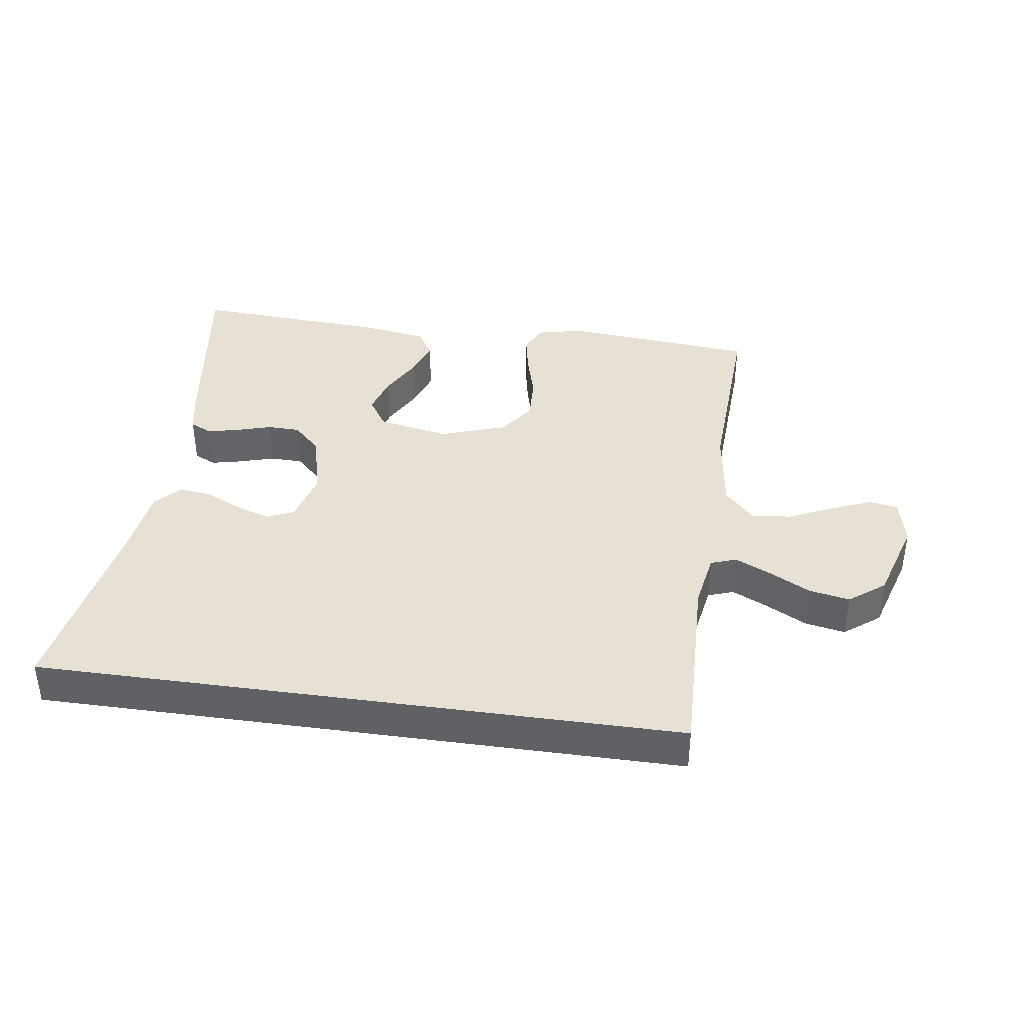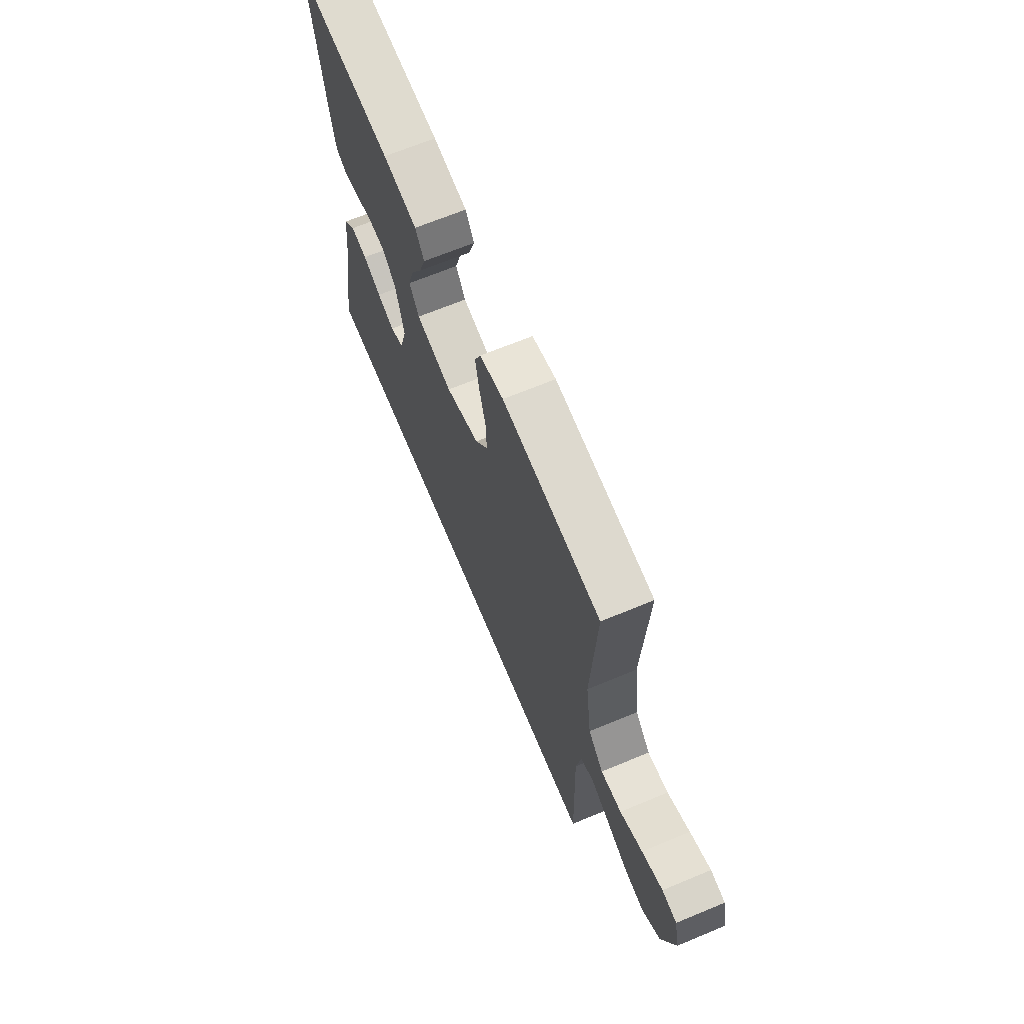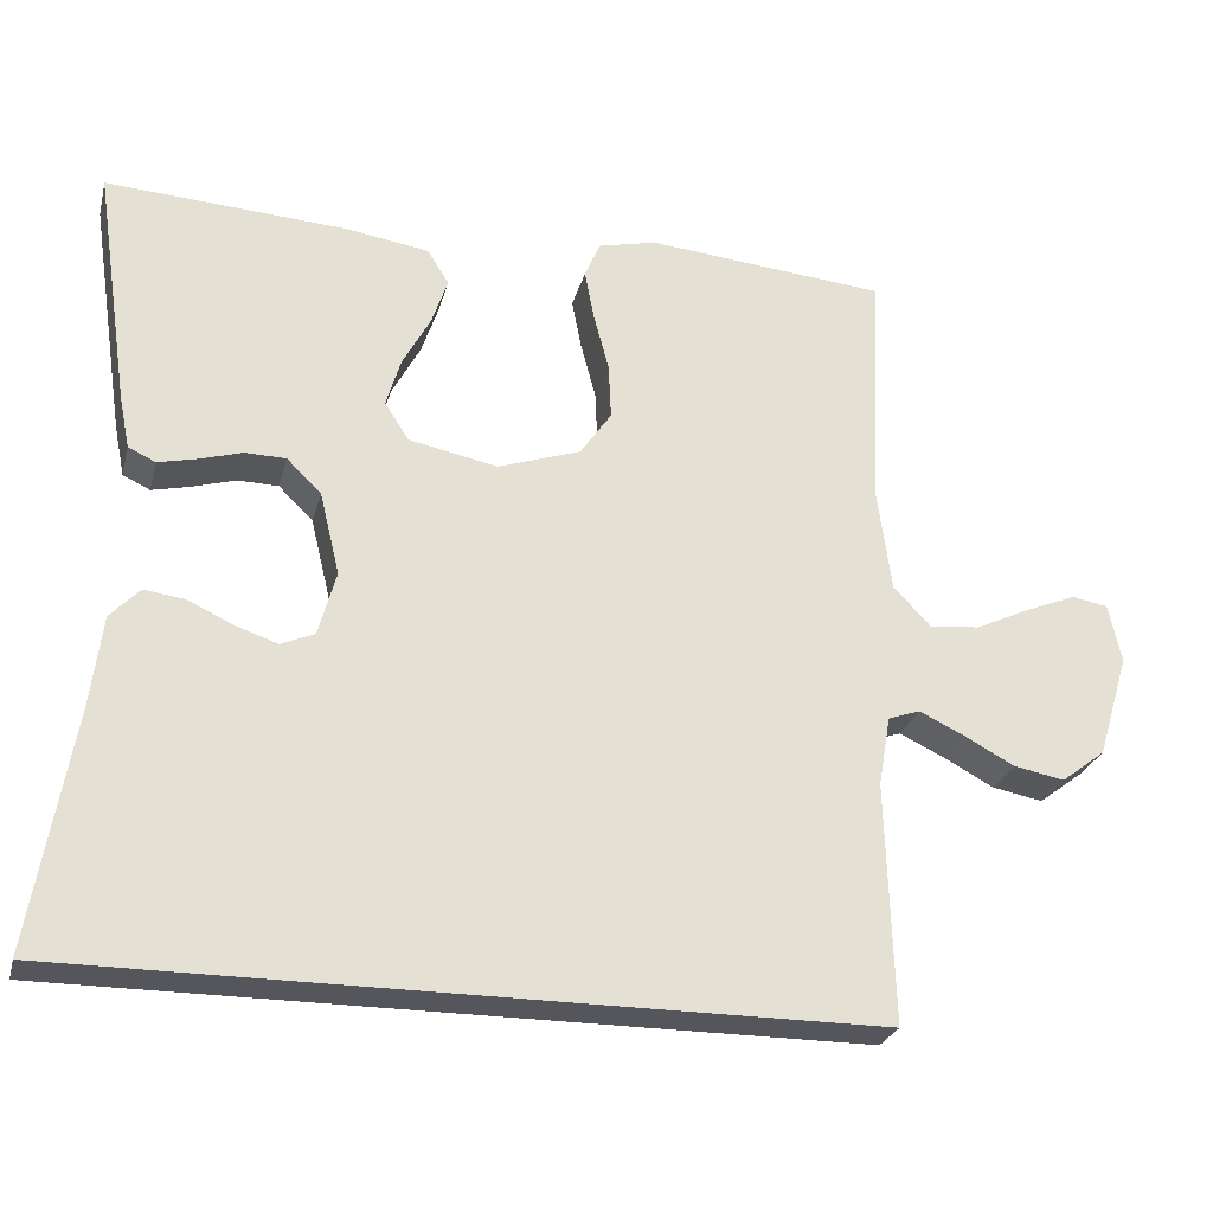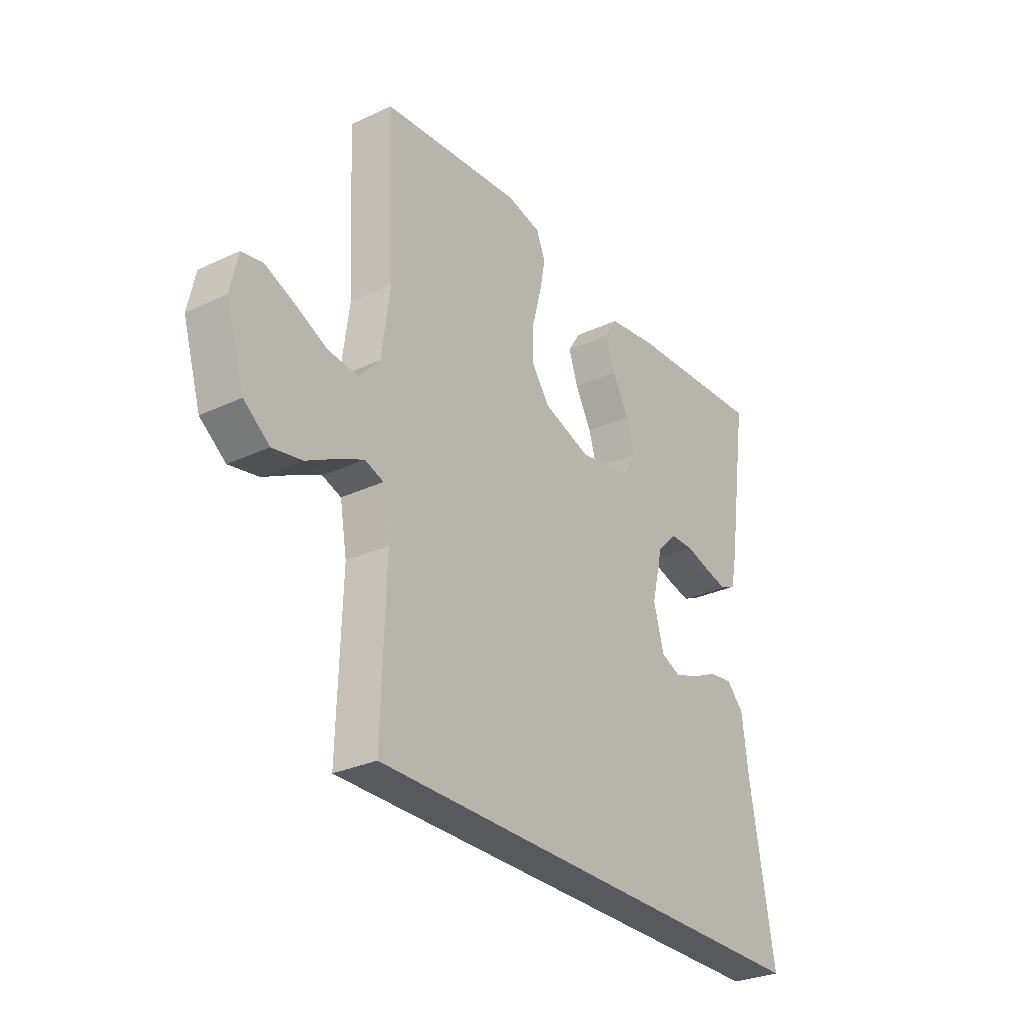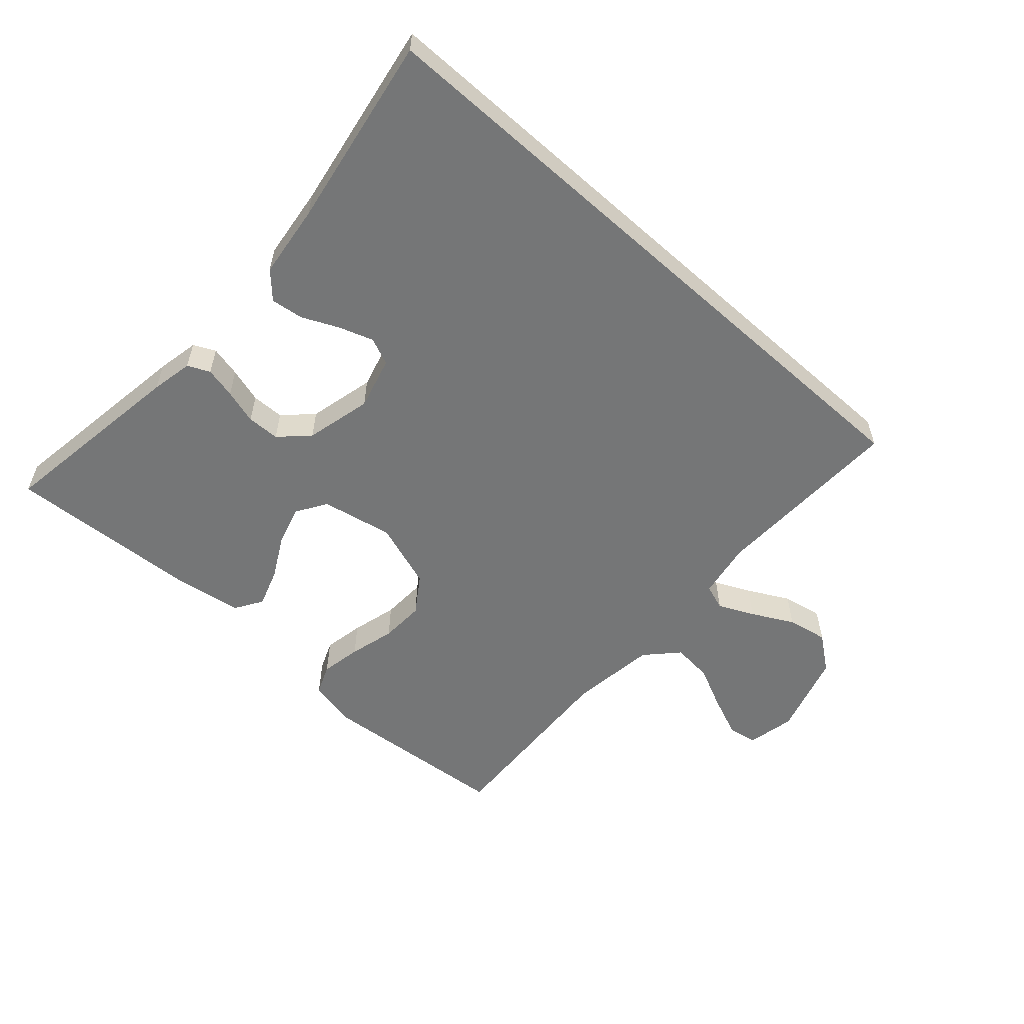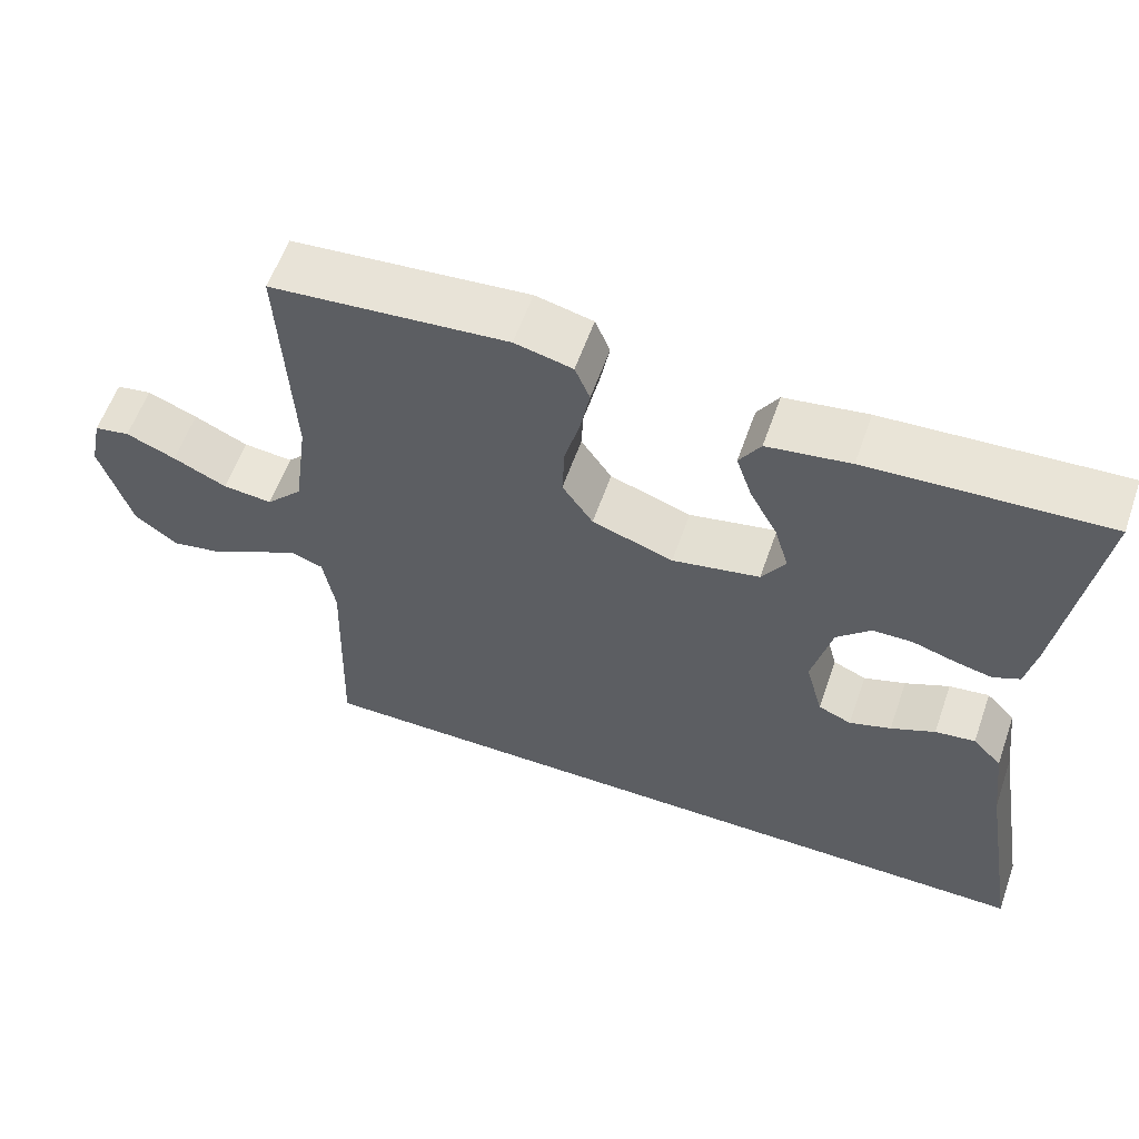
<metadata>
{"format":"obj","ext":"obj","renderer":"f3d","projection":"perspective","resolution":1024,"background":"white","views":[{"elev":39.1,"azim":-171.9,"up":"+Y"},{"elev":67.5,"azim":-112.6,"up":"+Z"},{"elev":-26.2,"azim":165.9,"up":"+Z"},{"elev":-29.5,"azim":-55.4,"up":"+Z"},{"elev":-56.7,"azim":138.1,"up":"+Y"},{"elev":58.9,"azim":19.3,"up":"+Z"}]}
</metadata>
<code>
v -0.482 0.07 -0.5
v -0.473 0.07 -0.2
v -0.488 0.07 -0.113
v -0.528 0.07 -0.099
v -0.583 0.07 -0.125
v -0.647 0.07 -0.159
v -0.71 0.07 -0.171
v -0.765 0.07 -0.129
v -0.804 0.07 0
v -0.788 0.07 0.074
v -0.743 0.07 0.082
v -0.68 0.07 0.056
v -0.612 0.07 0.024
v -0.549 0.07 0.018
v -0.503 0.07 0.067
v -0.485 0.07 0.2
v -0.5 0.07 0.5
v -0.2 0.07 0.527
v -0.127 0.07 0.51
v -0.108 0.07 0.464
v -0.12 0.07 0.401
v -0.139 0.07 0.33
v -0.142 0.07 0.261
v -0.103 0.07 0.204
v 0 0.07 0.169
v 0.111 0.07 0.191
v 0.141 0.07 0.238
v 0.123 0.07 0.299
v 0.088 0.07 0.364
v 0.068 0.07 0.423
v 0.095 0.07 0.466
v 0.2 0.07 0.482
v 0.5 0.07 0.5
v 0.456 0.07 0.2
v 0.443 0.07 0.135
v 0.409 0.07 0.119
v 0.361 0.07 0.13
v 0.307 0.07 0.146
v 0.256 0.07 0.145
v 0.213 0.07 0.103
v 0.188 0.07 0
v 0.21 0.07 -0.081
v 0.252 0.07 -0.099
v 0.305 0.07 -0.081
v 0.361 0.07 -0.055
v 0.412 0.07 -0.048
v 0.449 0.07 -0.087
v 0.463 0.07 -0.2
v 0.514 0.07 -0.5
v -0.482 0 -0.5
v -0.473 0 -0.2
v -0.488 0 -0.113
v -0.528 0 -0.099
v -0.583 0 -0.125
v -0.647 0 -0.159
v -0.71 0 -0.171
v -0.765 0 -0.129
v -0.804 0 0
v -0.788 0 0.074
v -0.743 0 0.082
v -0.68 0 0.056
v -0.612 0 0.024
v -0.549 0 0.018
v -0.503 0 0.067
v -0.485 0 0.2
v -0.5 0 0.5
v -0.2 0 0.527
v -0.127 0 0.51
v -0.108 0 0.464
v -0.12 0 0.401
v -0.139 0 0.33
v -0.142 0 0.261
v -0.103 0 0.204
v 0 0 0.169
v 0.111 0 0.191
v 0.141 0 0.238
v 0.123 0 0.299
v 0.088 0 0.364
v 0.068 0 0.423
v 0.095 0 0.466
v 0.2 0 0.482
v 0.5 0 0.5
v 0.456 0 0.2
v 0.443 0 0.135
v 0.409 0 0.119
v 0.361 0 0.13
v 0.307 0 0.146
v 0.256 0 0.145
v 0.213 0 0.103
v 0.188 0 0
v 0.21 0 -0.081
v 0.252 0 -0.099
v 0.305 0 -0.081
v 0.361 0 -0.055
v 0.412 0 -0.048
v 0.449 0 -0.087
v 0.463 0 -0.2
v 0.514 0 -0.5
f 48 49 1 2
f 44 45 46 47
f 43 44 47 48
f 42 43 48 2
f 35 36 37 38
f 33 34 35 38
f 33 38 39
f 32 33 39 40
f 28 29 30 31
f 27 28 31 32
f 19 20 21 22
f 17 18 19 22
f 16 17 22 23
f 15 16 23 24
f 10 11 12 13
f 8 9 10 13
f 8 13 14
f 5 6 7 8
f 4 5 8 14
f 3 4 14 15
f 41 42 2 3
f 27 32 40 41
f 26 27 41
f 25 26 41 3
f 3 15 24 25
f 51 50 98 97
f 96 95 94 93
f 97 96 93 92
f 51 97 92 91
f 87 86 85 84
f 87 84 83 82
f 88 87 82
f 89 88 82 81
f 80 79 78 77
f 81 80 77 76
f 71 70 69 68
f 71 68 67 66
f 72 71 66 65
f 73 72 65 64
f 62 61 60 59
f 62 59 58 57
f 63 62 57
f 57 56 55 54
f 63 57 54 53
f 64 63 53 52
f 52 51 91 90
f 90 89 81 76
f 90 76 75
f 52 90 75 74
f 74 73 64 52
f 1 50 51 2
f 2 51 52 3
f 3 52 53 4
f 4 53 54 5
f 5 54 55 6
f 6 55 56 7
f 7 56 57 8
f 8 57 58 9
f 9 58 59 10
f 10 59 60 11
f 11 60 61 12
f 12 61 62 13
f 13 62 63 14
f 14 63 64 15
f 15 64 65 16
f 16 65 66 17
f 17 66 67 18
f 18 67 68 19
f 19 68 69 20
f 20 69 70 21
f 21 70 71 22
f 22 71 72 23
f 23 72 73 24
f 24 73 74 25
f 25 74 75 26
f 26 75 76 27
f 27 76 77 28
f 28 77 78 29
f 29 78 79 30
f 30 79 80 31
f 31 80 81 32
f 32 81 82 33
f 33 82 83 34
f 34 83 84 35
f 35 84 85 36
f 36 85 86 37
f 37 86 87 38
f 38 87 88 39
f 39 88 89 40
f 40 89 90 41
f 41 90 91 42
f 42 91 92 43
f 43 92 93 44
f 44 93 94 45
f 45 94 95 46
f 46 95 96 47
f 47 96 97 48
f 48 97 98 49
f 49 98 50 1

</code>
